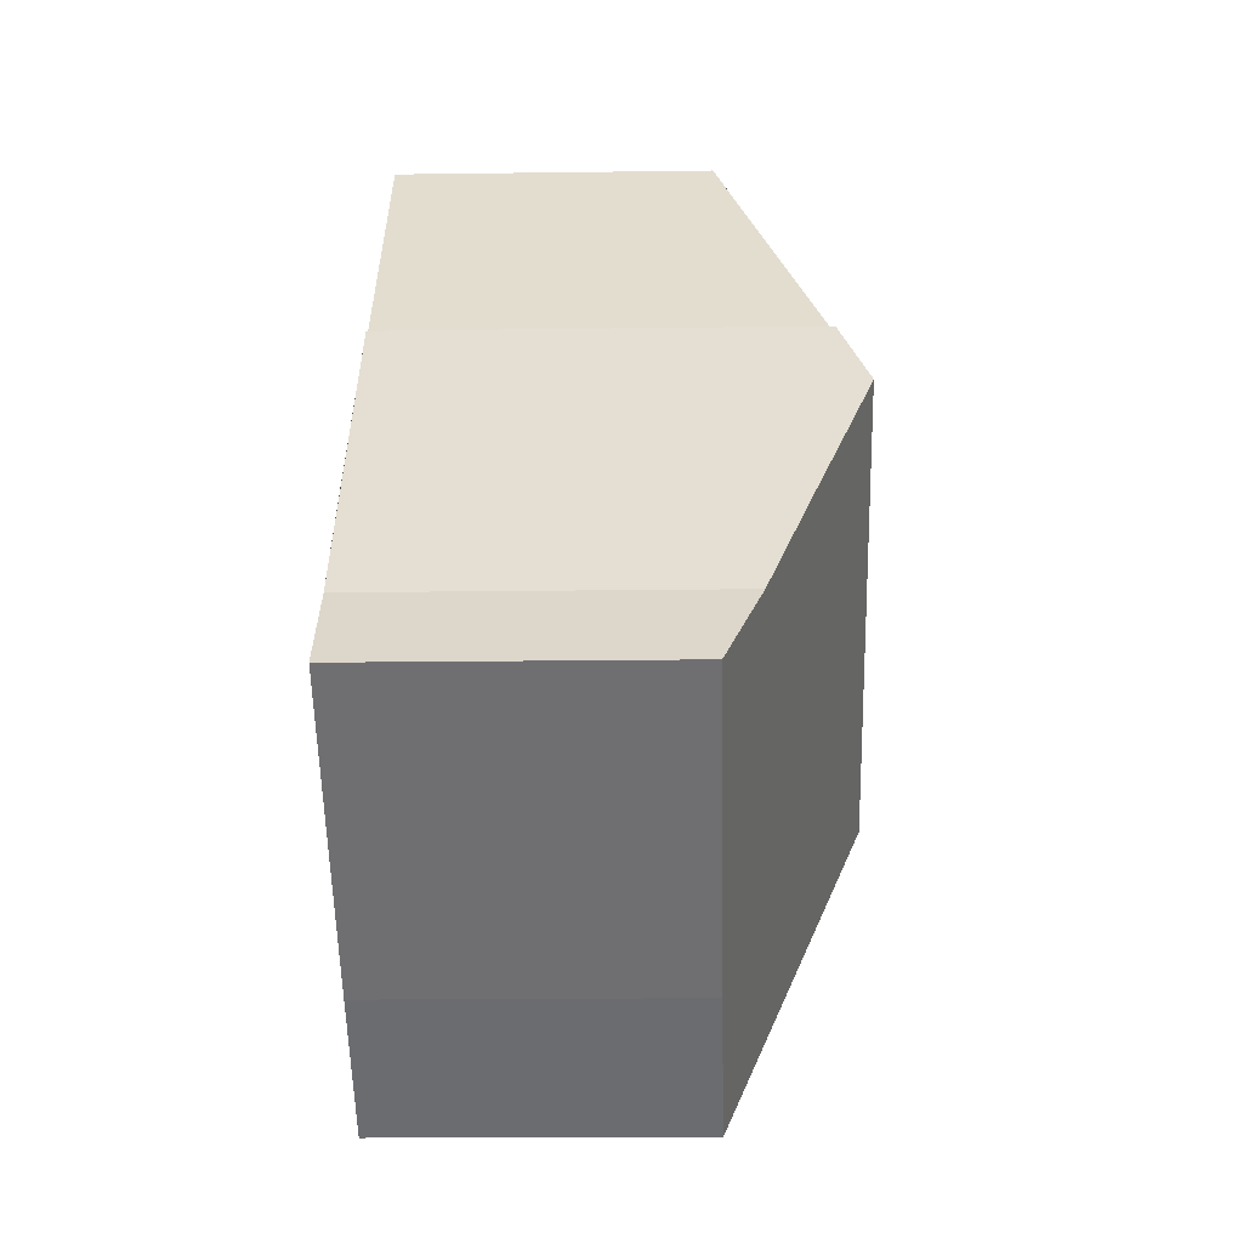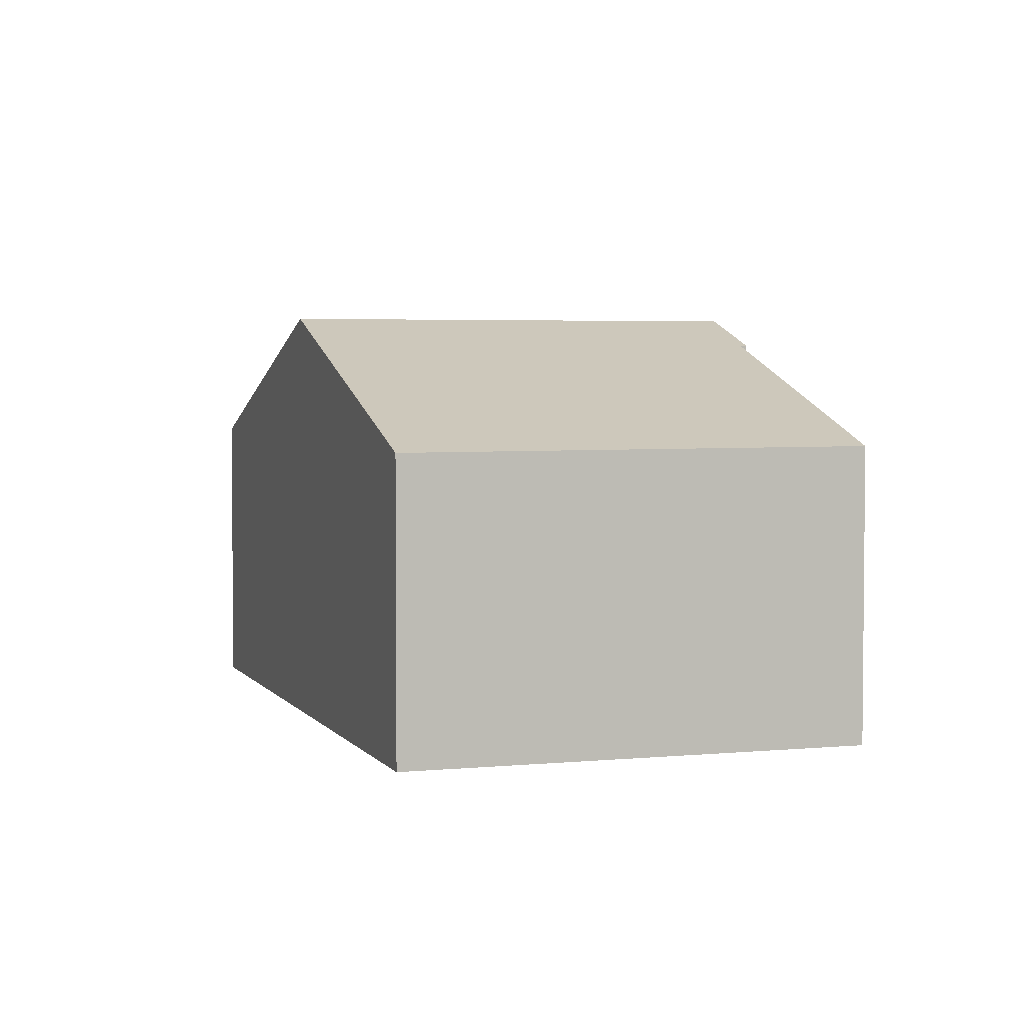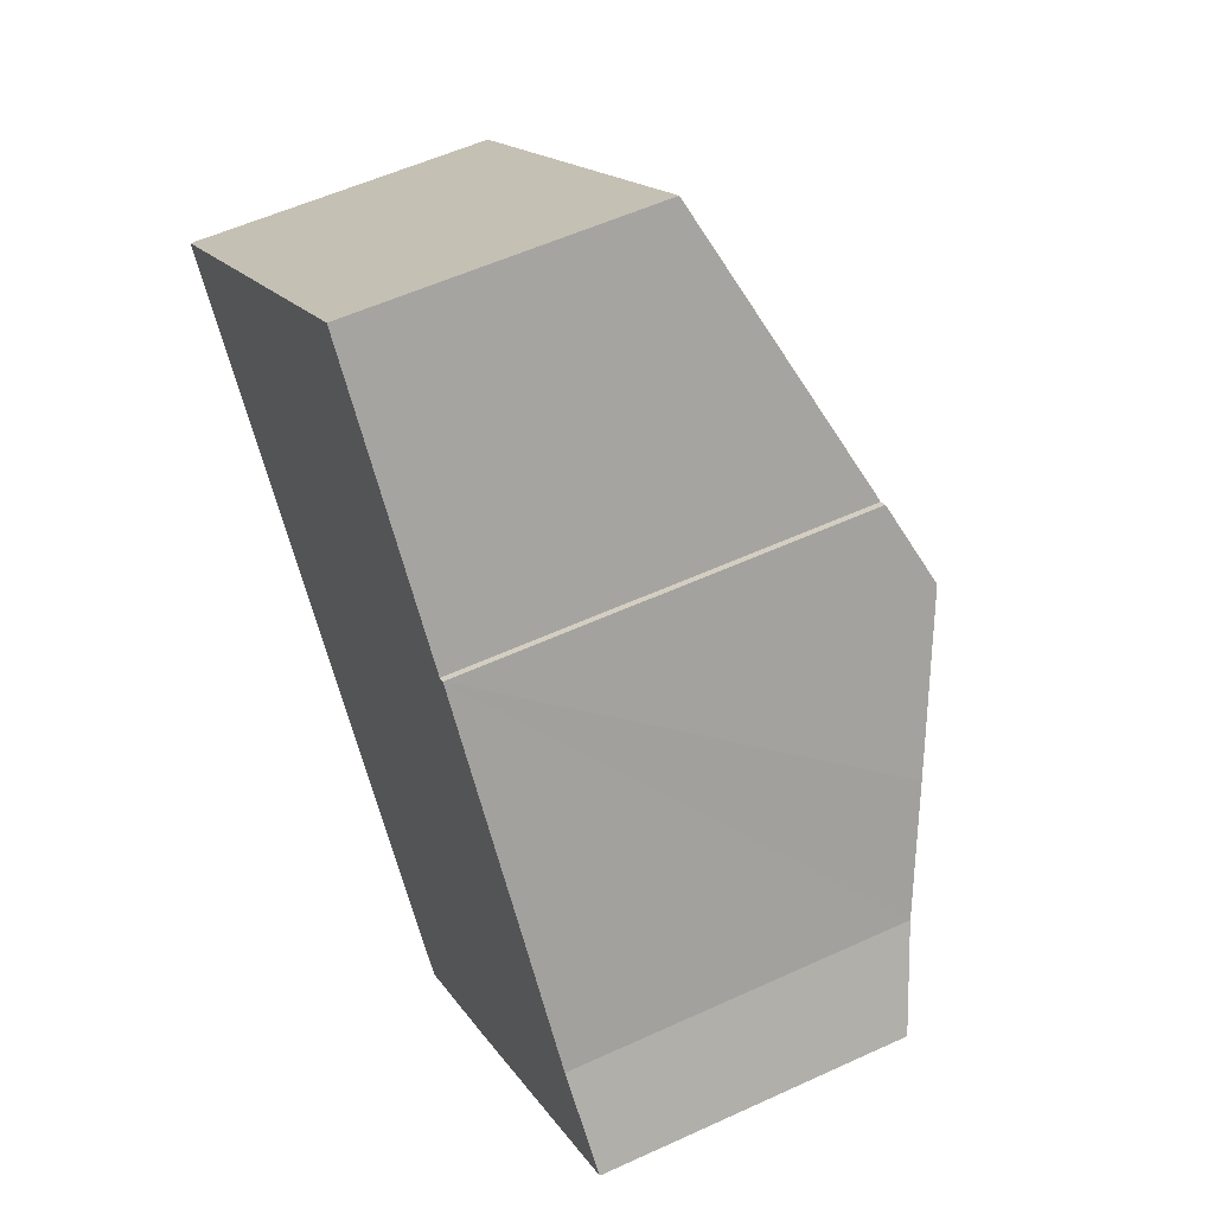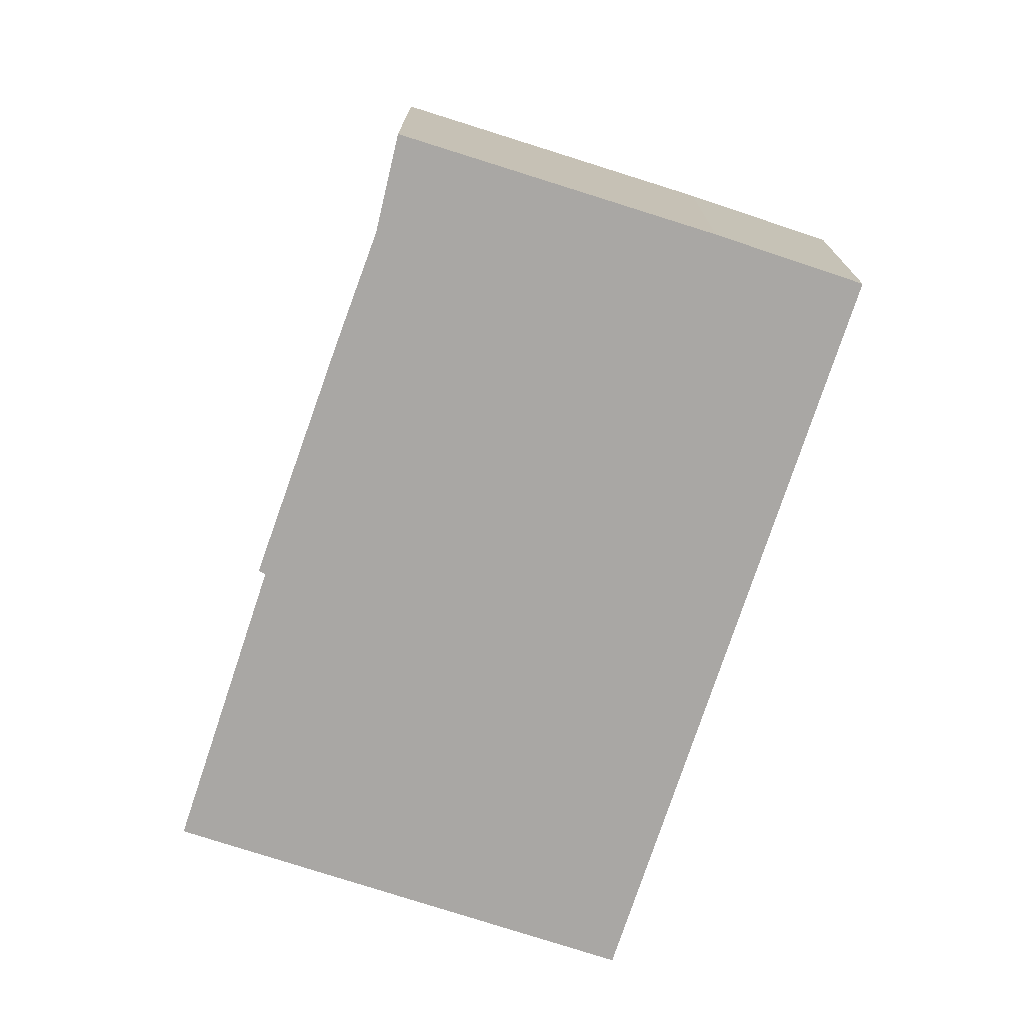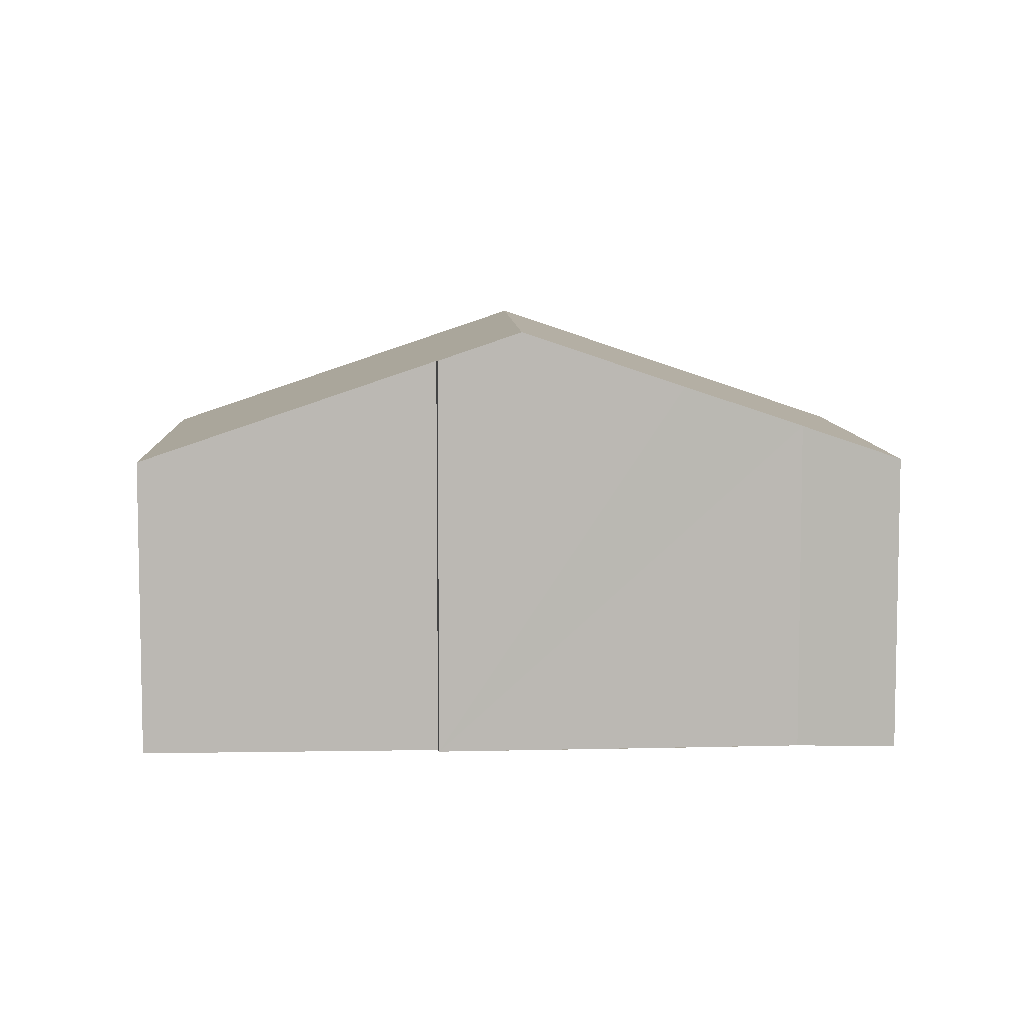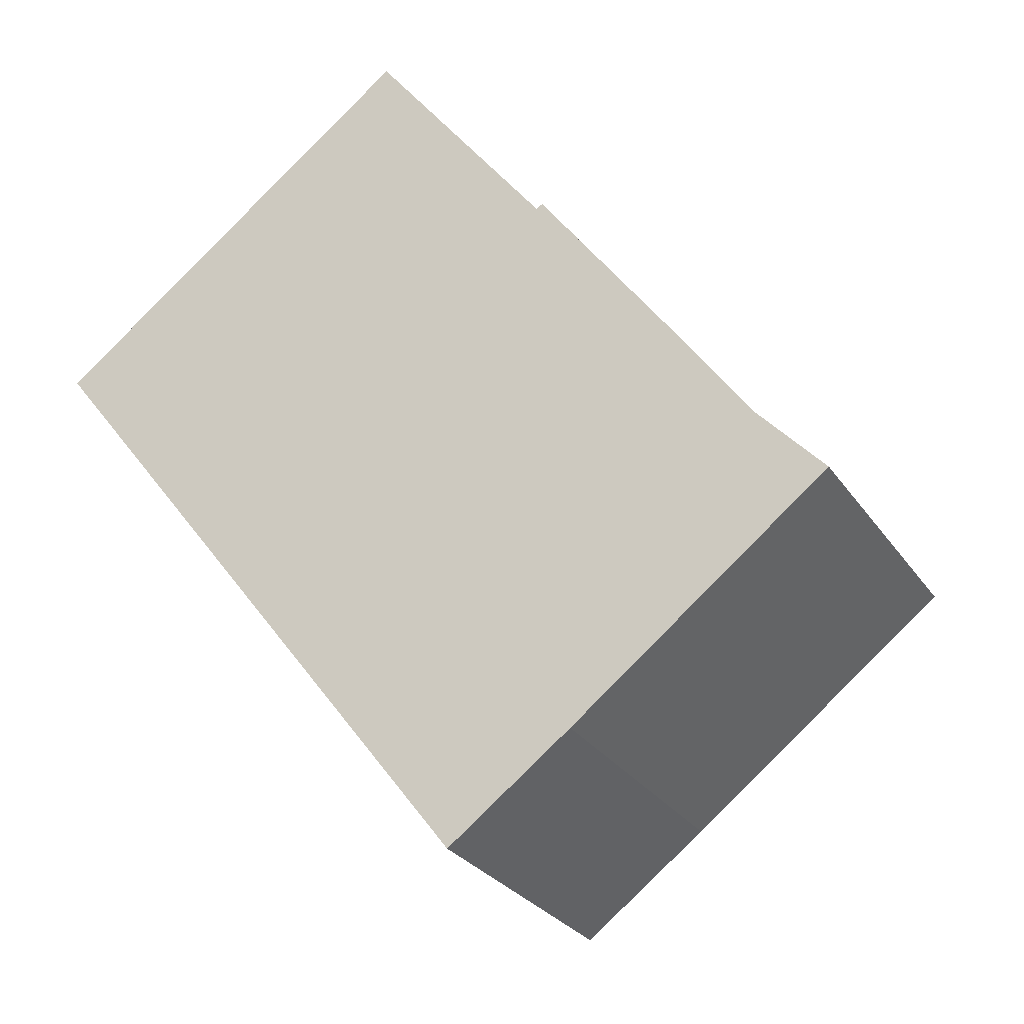
<metadata>
{"format":"obj","ext":"obj","renderer":"f3d","projection":"perspective","resolution":1024,"background":"white","views":[{"elev":-16.8,"azim":91.6,"up":"+Z"},{"elev":3.7,"azim":-55.6,"up":"+Y"},{"elev":55.2,"azim":64.1,"up":"+Z"},{"elev":-74.8,"azim":124.5,"up":"+Y"},{"elev":7.6,"azim":50.1,"up":"+Y"},{"elev":-27.9,"azim":27.1,"up":"+Z"}]}
</metadata>
<code>
v  13.09 9.035 -0.275
v  11.9 8.428 1.093
v  12.04 8.437 1.169
v  0 6.275 3.842e-16
v  8.075 6.297 6.156
v  4.993 9.035 -6.527
v  15.13 7.862 -3.107
v  16.6 7.005 -5.194
v  18.01 6.301 -6.753
v  12.55 6.288 -11.02
v  9.938 6.301 -12.99
v  11.9 -6.693e-17 1.093
v  8.075 -3.769e-16 6.156
v  12.04 -7.158e-17 1.169
v  16.6 3.18e-16 -5.194
v  15.13 1.902e-16 -3.107
v  13.09 1.684e-17 -0.275
v  18.01 4.135e-16 -6.753
v  0 0 0
v  12.55 6.748e-16 -11.02
v  9.938 7.955e-16 -12.99
v  4.993 3.997e-16 -6.527
g defaultobject
f 1 2 3
f 2 4 5
f 4 2 1
f 4 1 6
f 7 6 1
f 6 7 8
f 6 8 9
f 6 9 10
f 6 10 11
f 5 12 2
f 12 5 13
f 14 1 3
f 1 14 7
f 7 14 8
f 8 14 15
f 15 14 16
f 16 14 17
f 15 9 8
f 9 15 18
f 2 14 3
f 14 2 12
f 4 13 5
f 13 4 19
f 18 10 9
f 10 18 20
f 10 21 11
f 21 10 20
f 21 6 11
f 6 21 22
f 6 22 4
f 4 22 19
f 18 21 20
f 21 18 22
f 22 18 15
f 22 15 16
f 22 16 17
f 22 17 19
f 19 17 12
f 12 17 14
f 19 12 13

</code>
